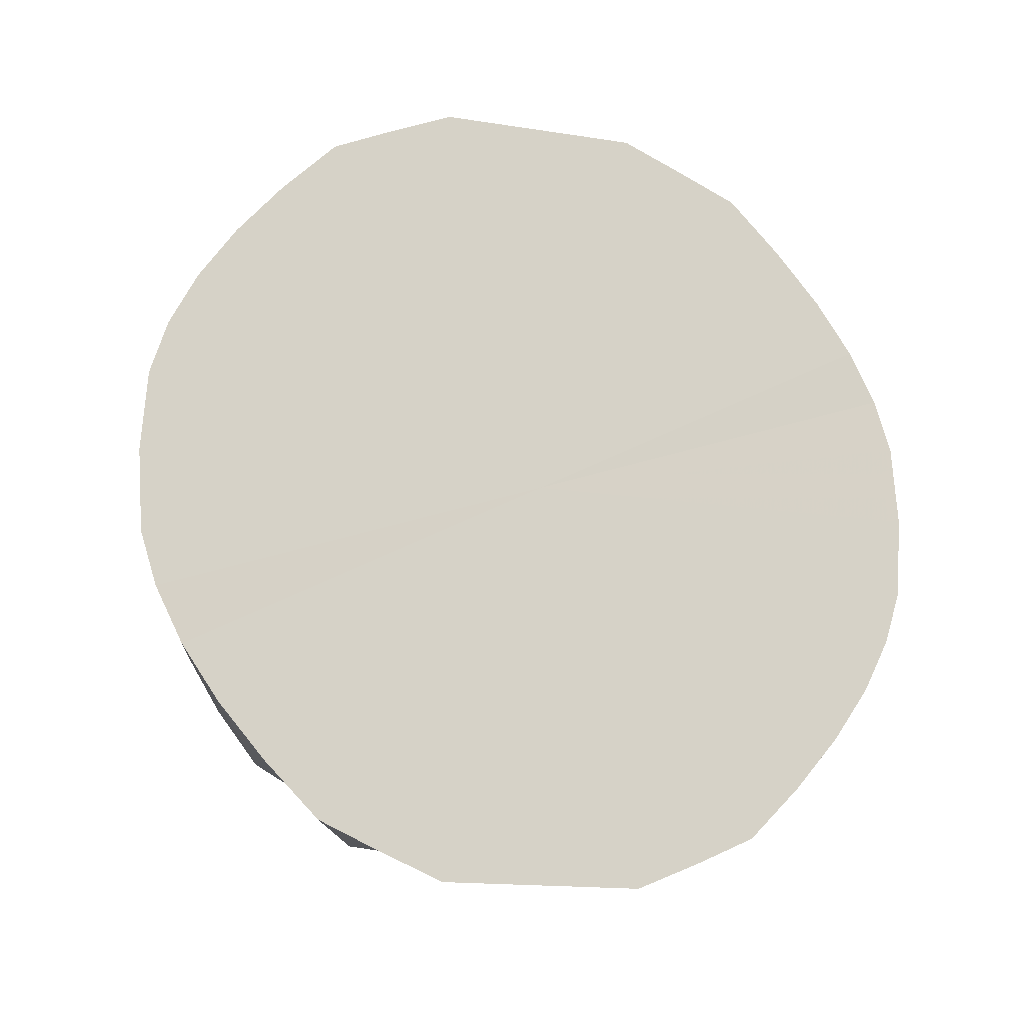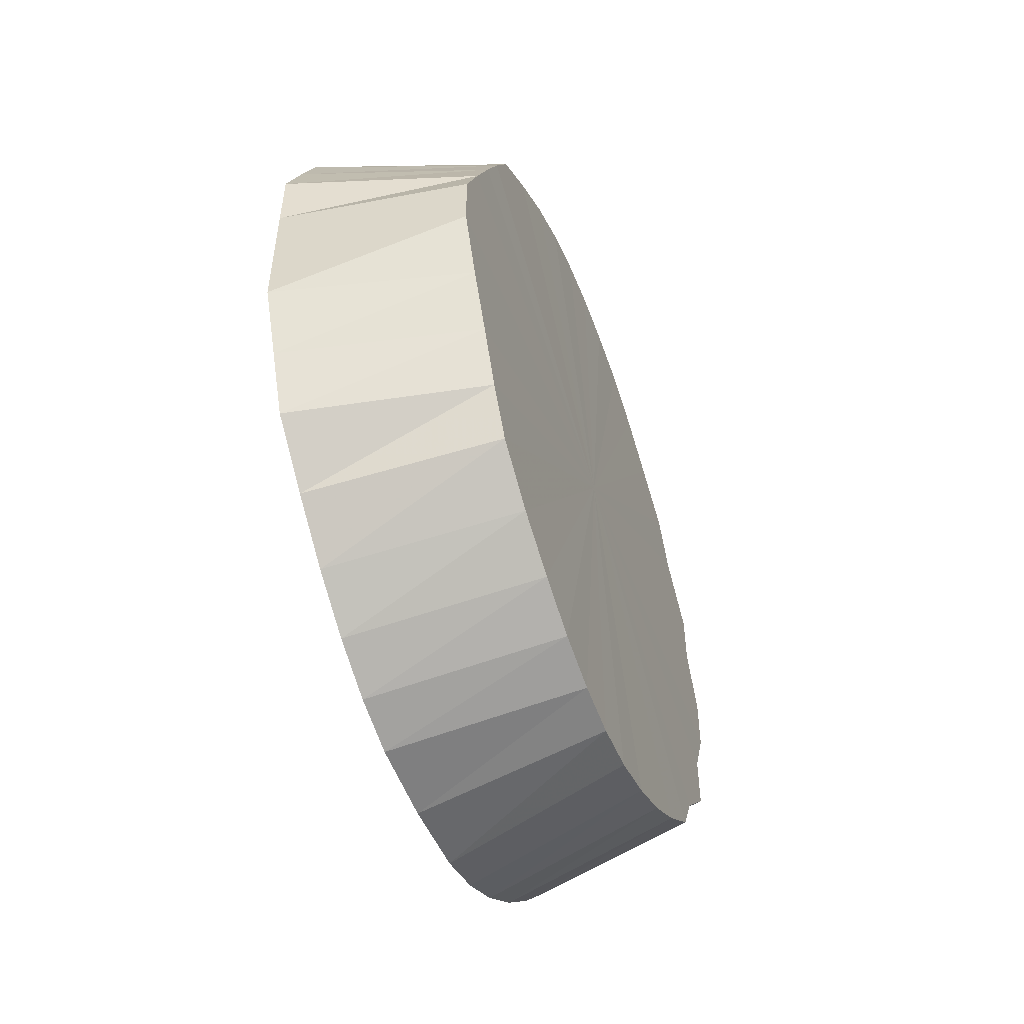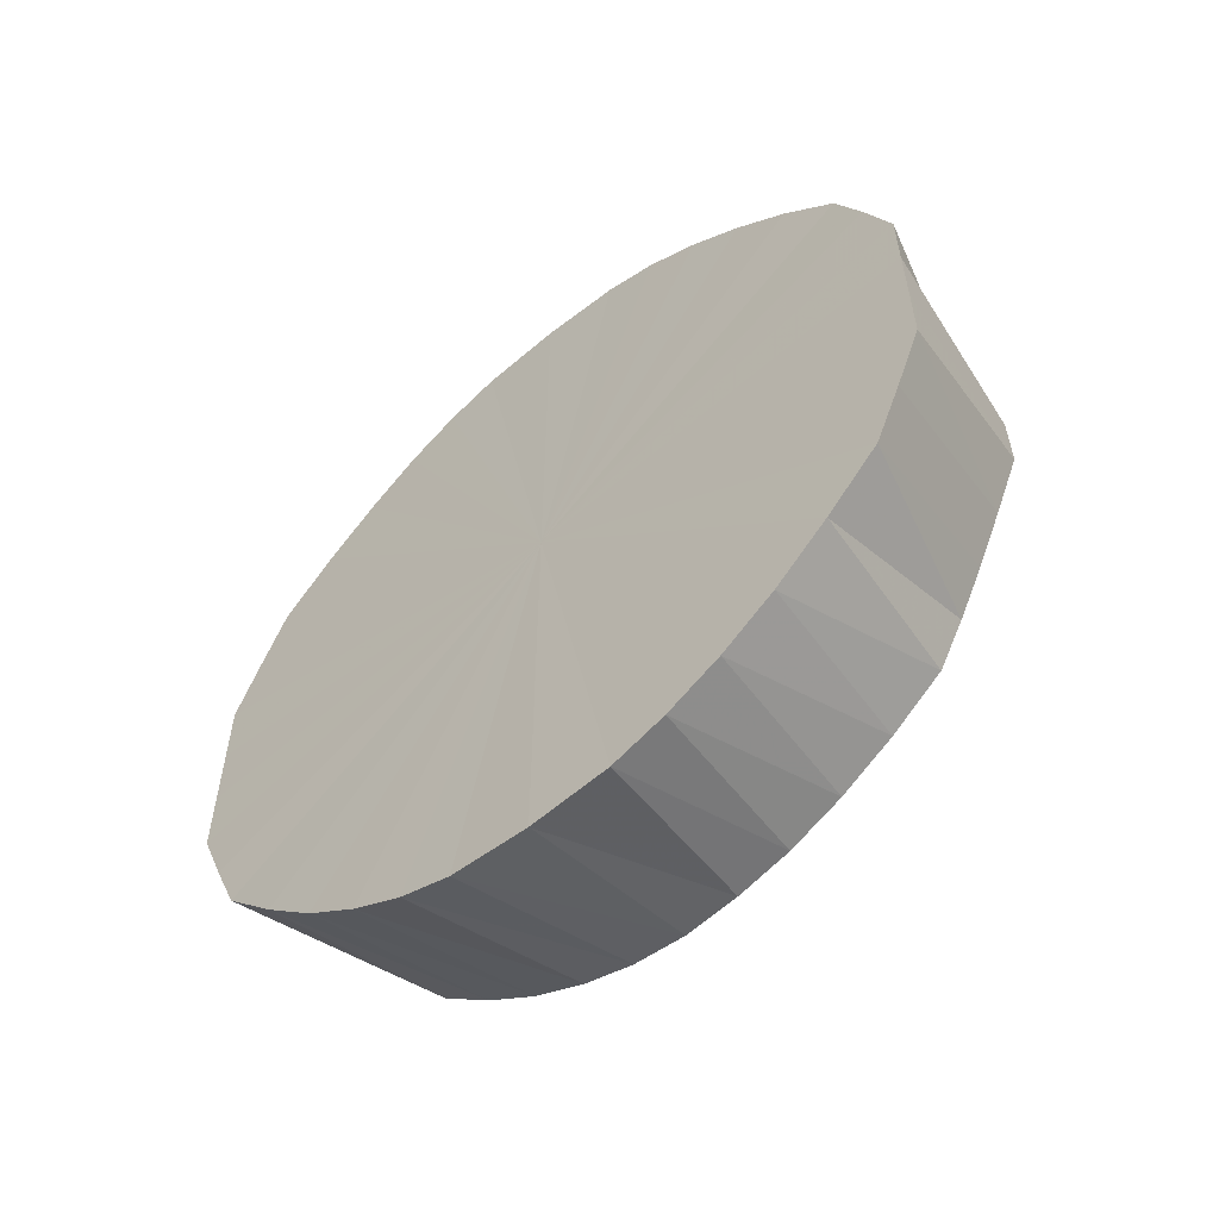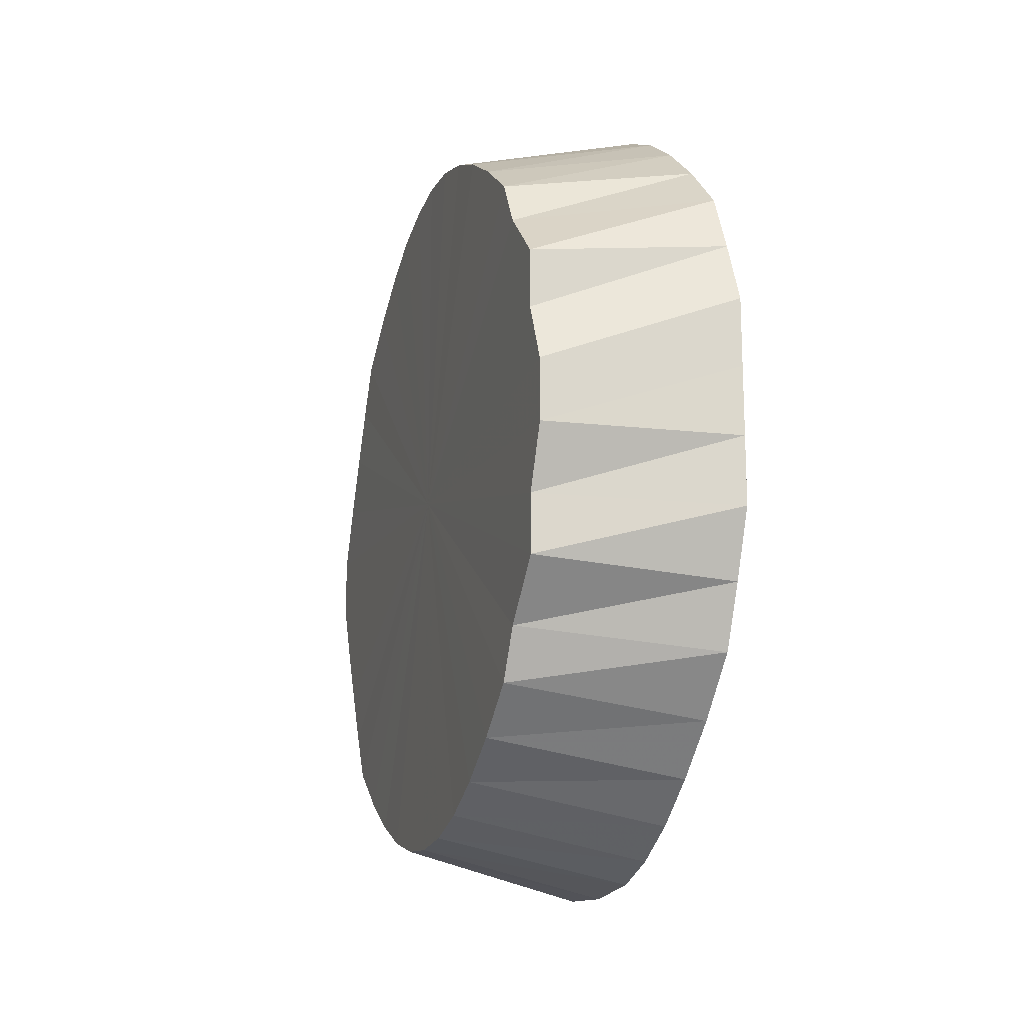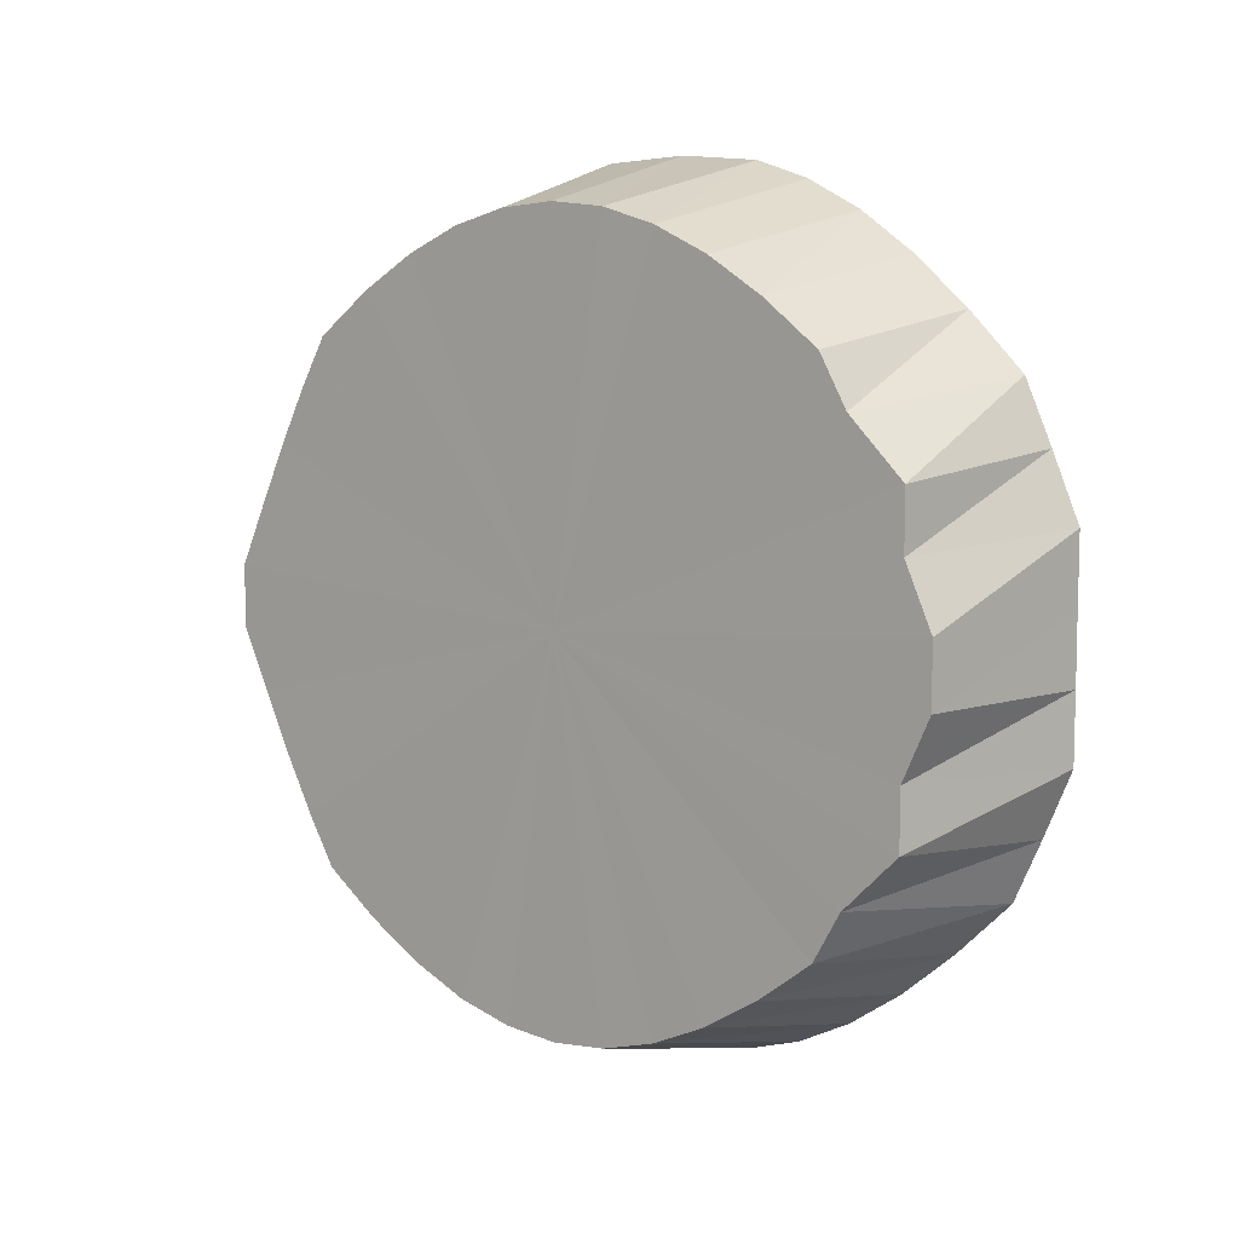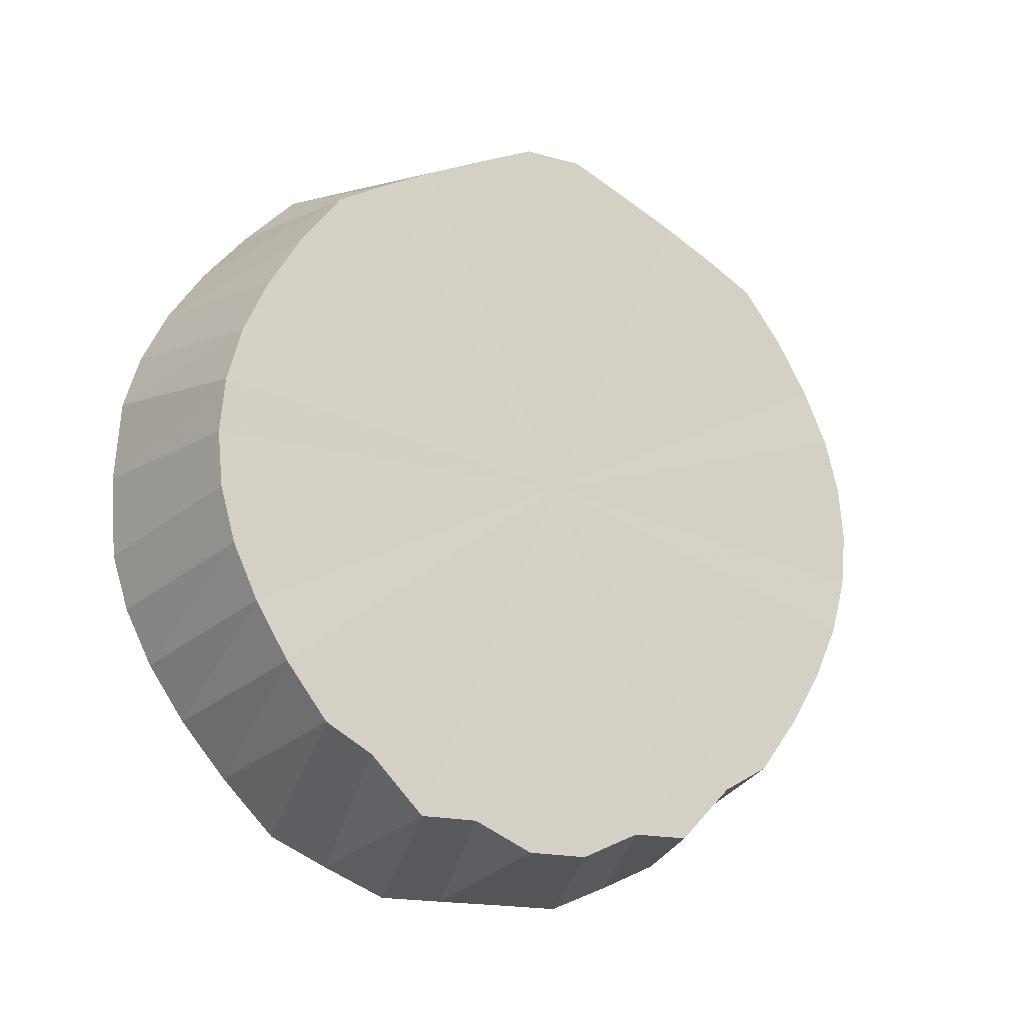
<metadata>
{"format":"obj","ext":"obj","renderer":"f3d","projection":"perspective","resolution":1024,"background":"white","views":[{"elev":-16.2,"azim":71.9,"up":"+Y"},{"elev":-51.2,"azim":-159.5,"up":"+Z"},{"elev":-56.9,"azim":130.4,"up":"+Z"},{"elev":-16.7,"azim":-17.7,"up":"+Z"},{"elev":8.3,"azim":-52.6,"up":"+Z"},{"elev":-17.5,"azim":-118.4,"up":"+Y"}]}
</metadata>
<code>
o 22503
v 2166 1865 7.565
v 2166 1865 7.563
v 2166 1865 7.549
v 2166 1865 7.557
v 2166 1865 7.547
v 2166 1865 7.563
v 2166 1865 7.547
v 2166 1865 7.542
v 2166 1865 7.557
v 2166 1865 7.413
v 2166 1865 7.338
v 2166 1865 7.358
v 2166 1865 7.446
v 2166 1865 7.467
v 2166 1865 7.565
v 2166 1865 7.547
v 2166 1865 7.563
v 2166 1865 7.446
v 2166 1865 7.424
v 2166 1865 7.401
v 2166 1865 7.563
v 2166 1865 7.542
v 2166 1865 7.557
v 2166 1865 7.547
v 2166 1865 7.533
v 2166 1865 7.557
v 2166 1865 7.533
v 2166 1865 7.52
v 2166 1865 7.547
v 2166 1865 7.516
v 2166 1865 7.505
v 2166 1865 7.533
v 2166 1865 7.496
v 2166 1865 7.487
v 2166 1865 7.516
v 2166 1865 7.474
v 2166 1865 7.467
v 2166 1865 7.496
v 2166 1865 7.45
v 2166 1865 7.446
v 2166 1865 7.45
v 2166 1865 7.424
v 2166 1865 7.425
v 2166 1865 7.4
v 2166 1865 7.401
v 2166 1865 7.375
v 2166 1865 7.379
v 2166 1865 7.375
v 2166 1865 7.358
v 2166 1865 7.351
v 2166 1865 7.329
v 2166 1865 7.338
v 2166 1865 7.329
v 2166 1865 7.32
v 2166 1865 7.309
v 2166 1865 7.292
v 2166 1865 7.305
v 2166 1865 7.309
v 2166 1865 7.279
v 2166 1865 7.293
v 2166 1865 7.292
v 2166 1865 7.268
v 2166 1865 7.284
v 2166 1865 7.279
v 2166 1865 7.262
v 2166 1865 7.278
v 2166 1865 7.268
v 2166 1865 7.26
v 2166 1865 7.276
v 2166 1865 7.262
v 2166 1865 7.262
v 2166 1865 7.278
v 2166 1865 7.26
v 2166 1865 7.268
v 2166 1865 7.284
v 2166 1865 7.262
v 2166 1865 7.279
v 2166 1865 7.293
v 2166 1865 7.268
v 2166 1865 7.292
v 2166 1865 7.305
v 2166 1865 7.279
v 2166 1865 7.309
v 2166 1865 7.32
v 2166 1865 7.292
v 2166 1865 7.329
v 2166 1865 7.338
v 2166 1865 7.309
v 2166 1865 7.351
v 2166 1865 7.358
v 2166 1865 7.329
v 2166 1865 7.375
v 2166 1865 7.379
v 2166 1865 7.351
v 2166 1865 7.4
v 2166 1865 7.401
v 2166 1865 7.375
v 2166 1865 7.425
v 2166 1865 7.424
v 2166 1865 7.45
v 2166 1865 7.446
v 2166 1865 7.379
v 2166 1865 7.401
v 2166 1865 7.424
v 2166 1865 7.45
v 2166 1865 7.467
v 2166 1865 7.474
v 2166 1865 7.496
v 2166 1865 7.487
v 2166 1865 7.474
v 2166 1865 7.505
v 2166 1865 7.496
v 2166 1865 7.516
v 2166 1865 7.52
v 2166 1865 7.516
v 2166 1865 7.533
v 2166 1865 7.533
v 2166 1865 7.533
v 2166 1865 7.547
v 2166 1865 7.425
v 2166 1865 7.424
v 2166 1865 7.446
v 2166 1865 7.4
v 2166 1865 7.401
v 2166 1865 7.351
v 2166 1865 7.358
v 2166 1865 7.338
v 2166 1865 7.4
v 2166 1865 7.401
v 2166 1865 7.379
v 2166 1865 7.425
v 2166 1865 7.424
v 2166 1865 7.474
v 2166 1865 7.467
v 2166 1865 7.446
v 2166 1865 7.565
v 2166 1865 7.413
v 2166 1865 7.563
v 2166 1865 7.557
v 2166 1865 7.563
v 2166 1865 7.547
v 2166 1865 7.557
v 2166 1865 7.533
v 2166 1865 7.547
v 2166 1865 7.516
v 2166 1865 7.533
v 2166 1865 7.496
v 2166 1865 7.516
v 2166 1865 7.474
v 2166 1865 7.496
v 2166 1865 7.45
v 2166 1865 7.474
v 2166 1865 7.425
v 2166 1865 7.45
v 2166 1865 7.4
v 2166 1865 7.425
v 2166 1865 7.375
v 2166 1865 7.4
v 2166 1865 7.351
v 2166 1865 7.375
v 2166 1865 7.329
v 2166 1865 7.351
v 2166 1865 7.309
v 2166 1865 7.329
v 2166 1865 7.292
v 2166 1865 7.309
v 2166 1865 7.279
v 2166 1865 7.292
v 2166 1865 7.268
v 2166 1865 7.279
v 2166 1865 7.262
v 2166 1865 7.268
v 2166 1865 7.26
v 2166 1865 7.262
f 1 2 3
f 2 4 5
f 6 5 3
f 4 7 8
f 9 8 5
f 3 5 10
f 5 8 10
f 11 12 10
f 13 14 10
f 15 3 16
f 16 3 10
f 17 1 16
f 18 19 10
f 19 20 10
f 21 16 22
f 23 17 22
f 22 16 10
f 24 23 25
f 26 22 25
f 25 22 10
f 27 24 28
f 29 25 28
f 28 25 10
f 30 27 31
f 32 28 31
f 31 28 10
f 33 30 34
f 35 31 34
f 34 31 10
f 36 33 37
f 38 34 37
f 37 34 10
f 39 36 40
f 41 40 42
f 43 39 42
f 42 40 10
f 44 43 45
f 46 44 47
f 48 47 49
f 50 46 49
f 49 47 10
f 51 50 52
f 53 52 54
f 55 51 54
f 54 52 10
f 56 55 57
f 58 54 57
f 57 54 10
f 59 56 60
f 61 57 60
f 60 57 10
f 62 59 63
f 64 60 63
f 63 60 10
f 65 62 66
f 67 63 66
f 66 63 10
f 68 65 69
f 70 66 69
f 69 66 10
f 71 68 72
f 73 69 72
f 72 69 10
f 74 71 75
f 76 72 75
f 75 72 10
f 77 74 78
f 79 75 78
f 78 75 10
f 80 77 81
f 82 78 81
f 81 78 10
f 83 80 84
f 85 81 84
f 84 81 10
f 86 83 87
f 88 84 87
f 87 84 10
f 89 86 90
f 91 87 90
f 90 87 10
f 92 89 93
f 94 90 93
f 93 90 10
f 95 92 96
f 97 93 96
f 96 93 10
f 98 95 99
f 100 98 101
f 102 103 10
f 103 104 10
f 105 101 106
f 107 100 106
f 106 101 10
f 108 107 109
f 110 106 109
f 109 106 10
f 111 109 10
f 112 109 111
f 113 108 111
f 114 111 10
f 115 111 114
f 116 113 114
f 117 114 10
f 7 116 117
f 118 114 117
f 8 117 10
f 119 117 8
f 120 121 122
f 123 124 121
f 125 126 127
f 128 129 130
f 131 132 129
f 133 134 135
f 136 137 138
f 138 137 139
f 140 137 136
f 139 137 141
f 142 137 140
f 141 137 143
f 144 137 142
f 143 137 145
f 146 137 144
f 145 137 147
f 148 137 146
f 147 137 149
f 150 137 148
f 149 137 151
f 152 137 150
f 151 137 153
f 154 137 152
f 153 137 155
f 156 137 154
f 155 137 157
f 158 137 156
f 157 137 159
f 160 137 158
f 159 137 161
f 162 137 160
f 161 137 163
f 164 137 162
f 163 137 165
f 166 137 164
f 165 137 167
f 168 137 166
f 167 137 169
f 170 137 168
f 169 137 171
f 172 137 170
f 171 137 173
f 174 137 172
f 173 137 174

</code>
